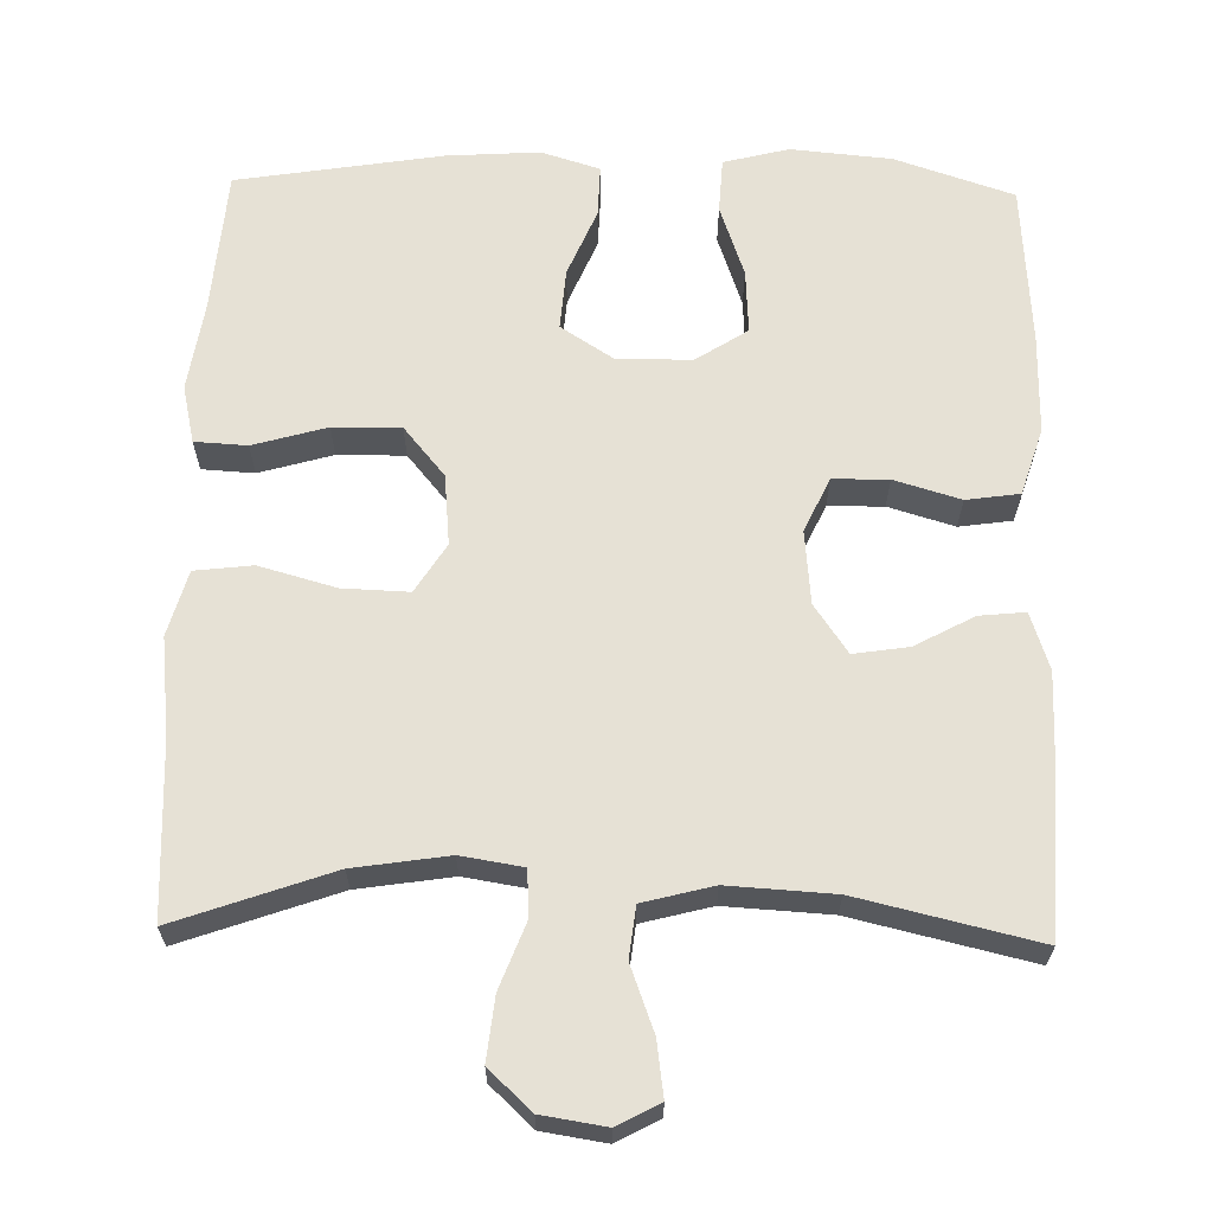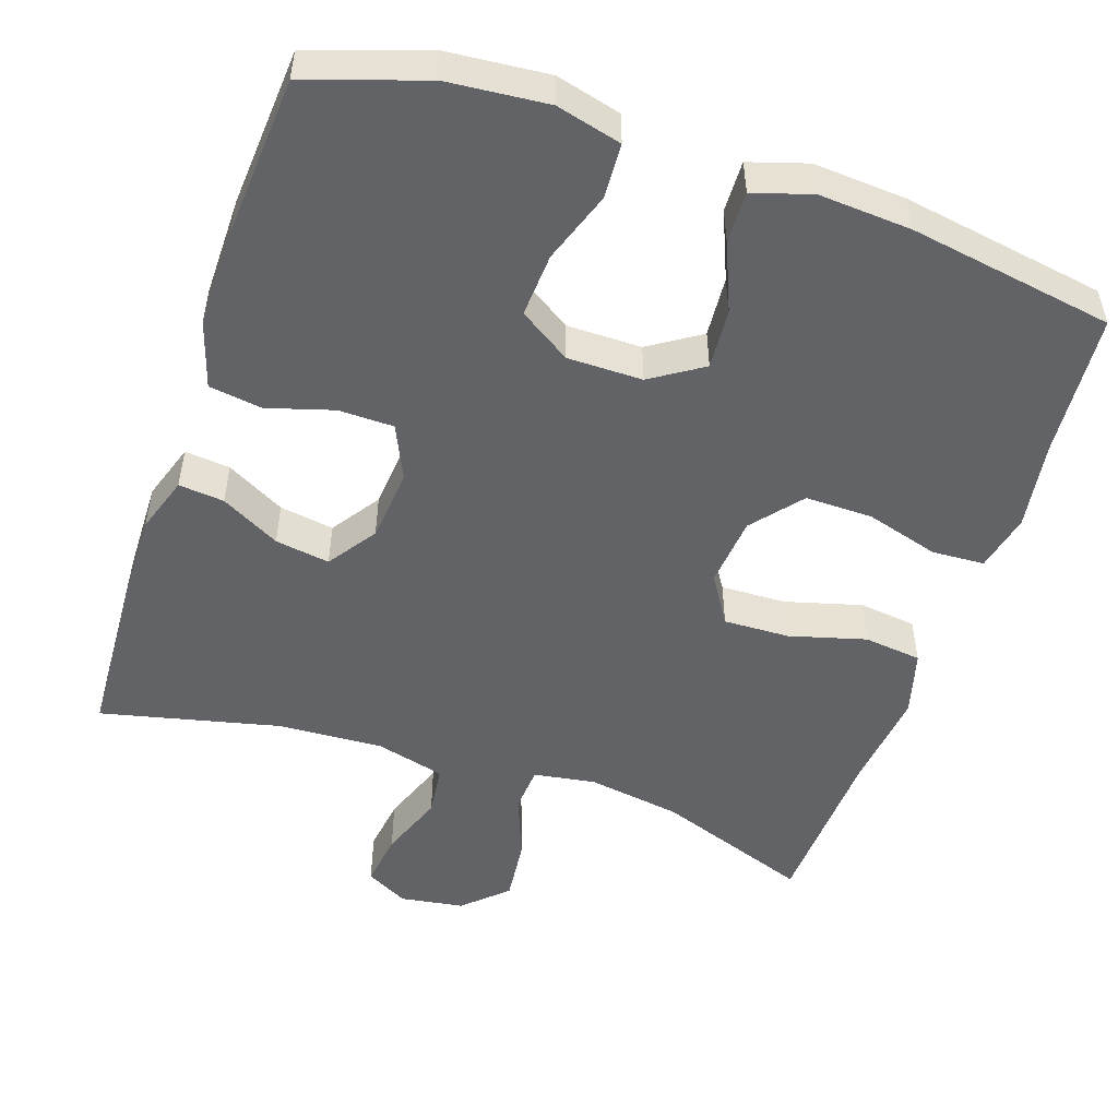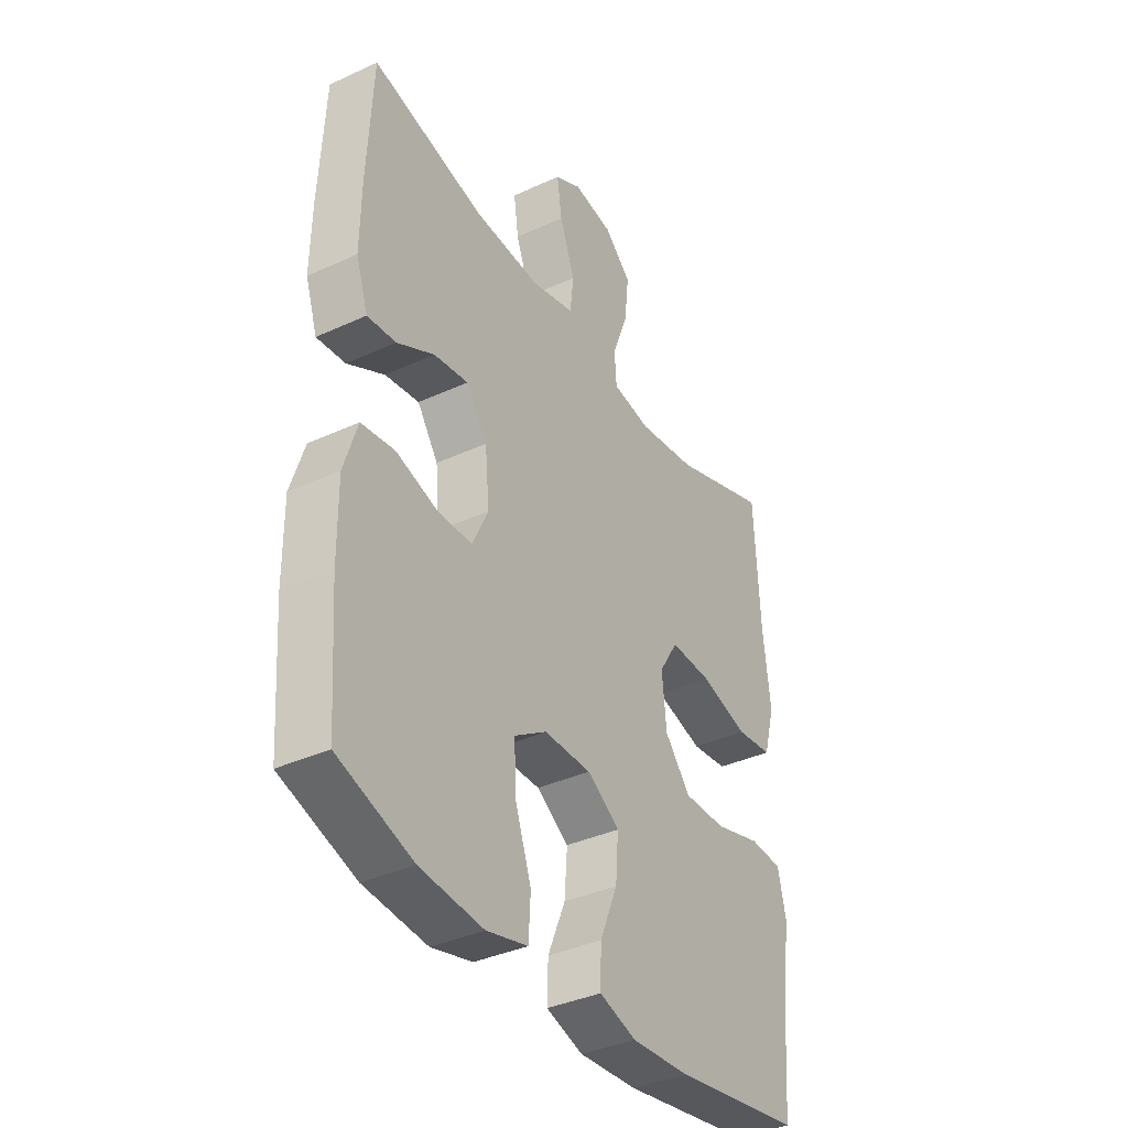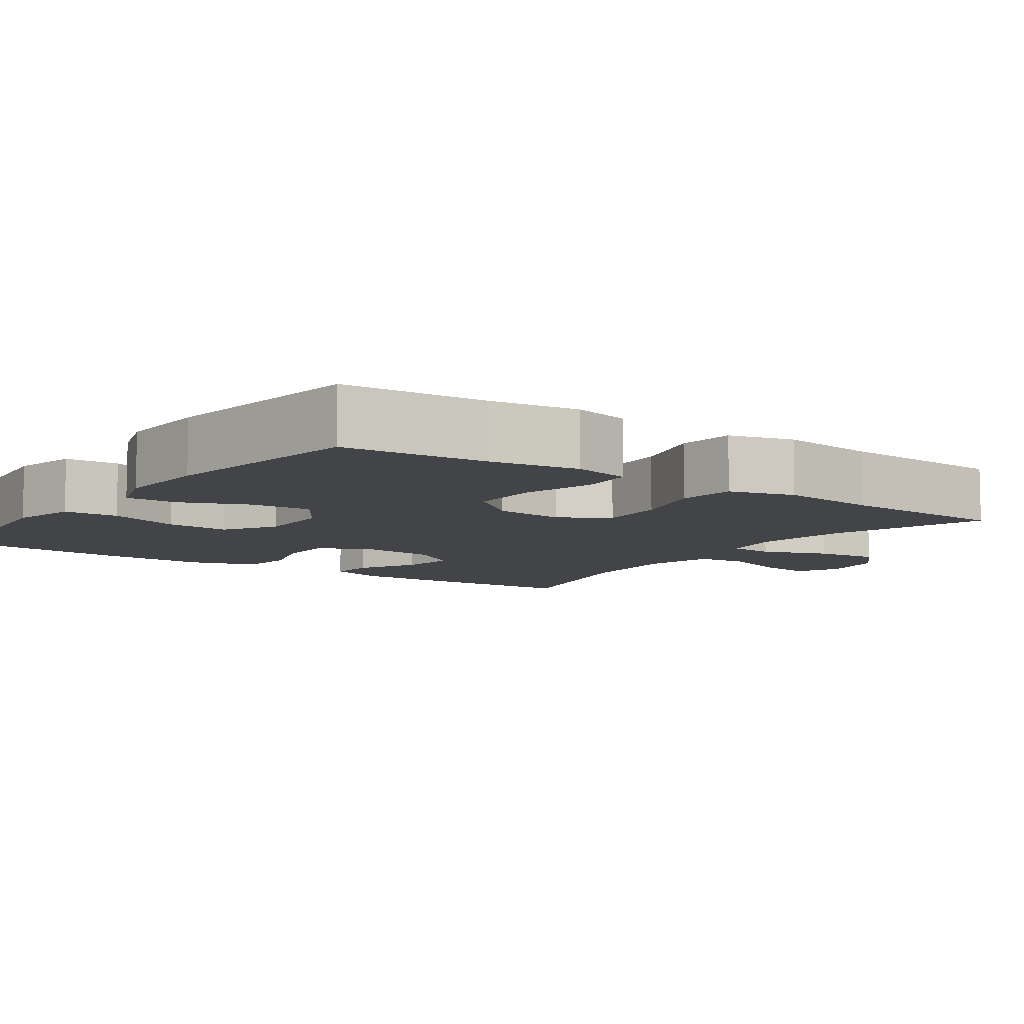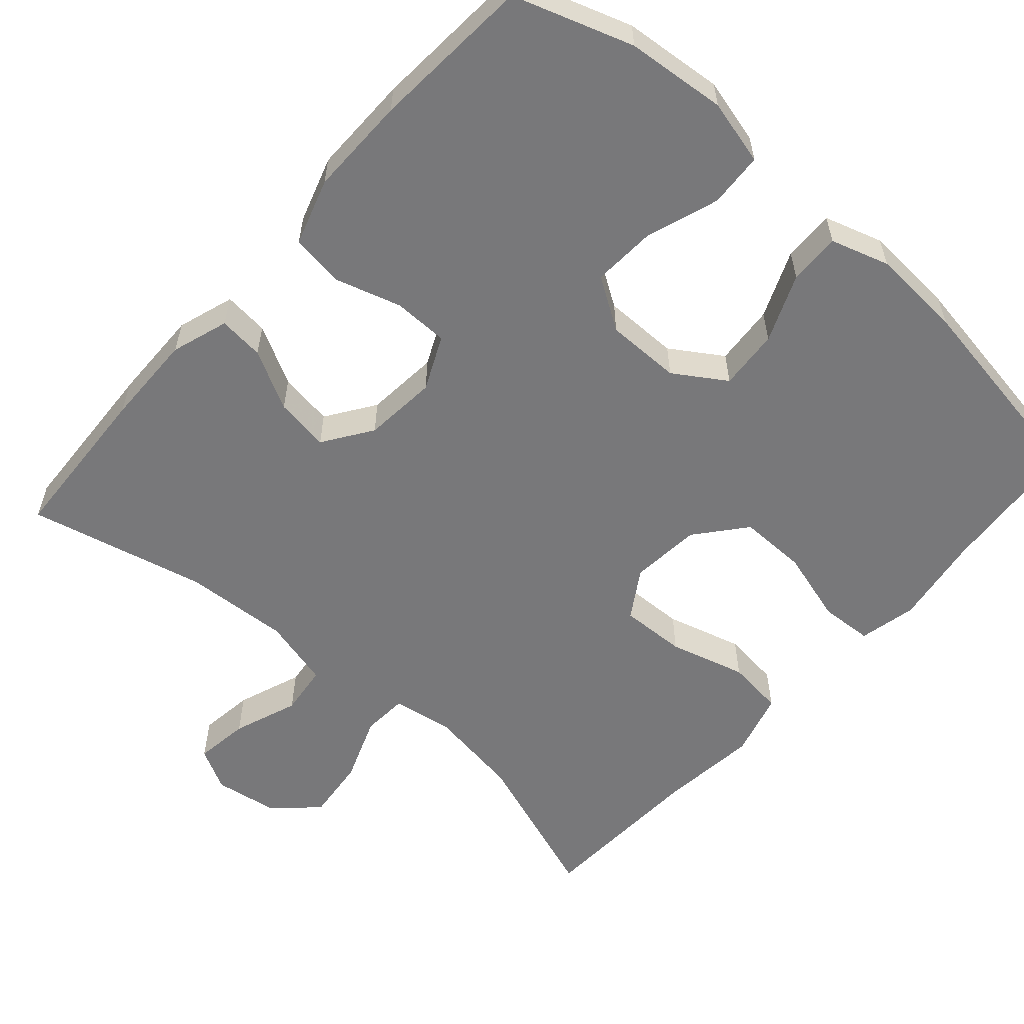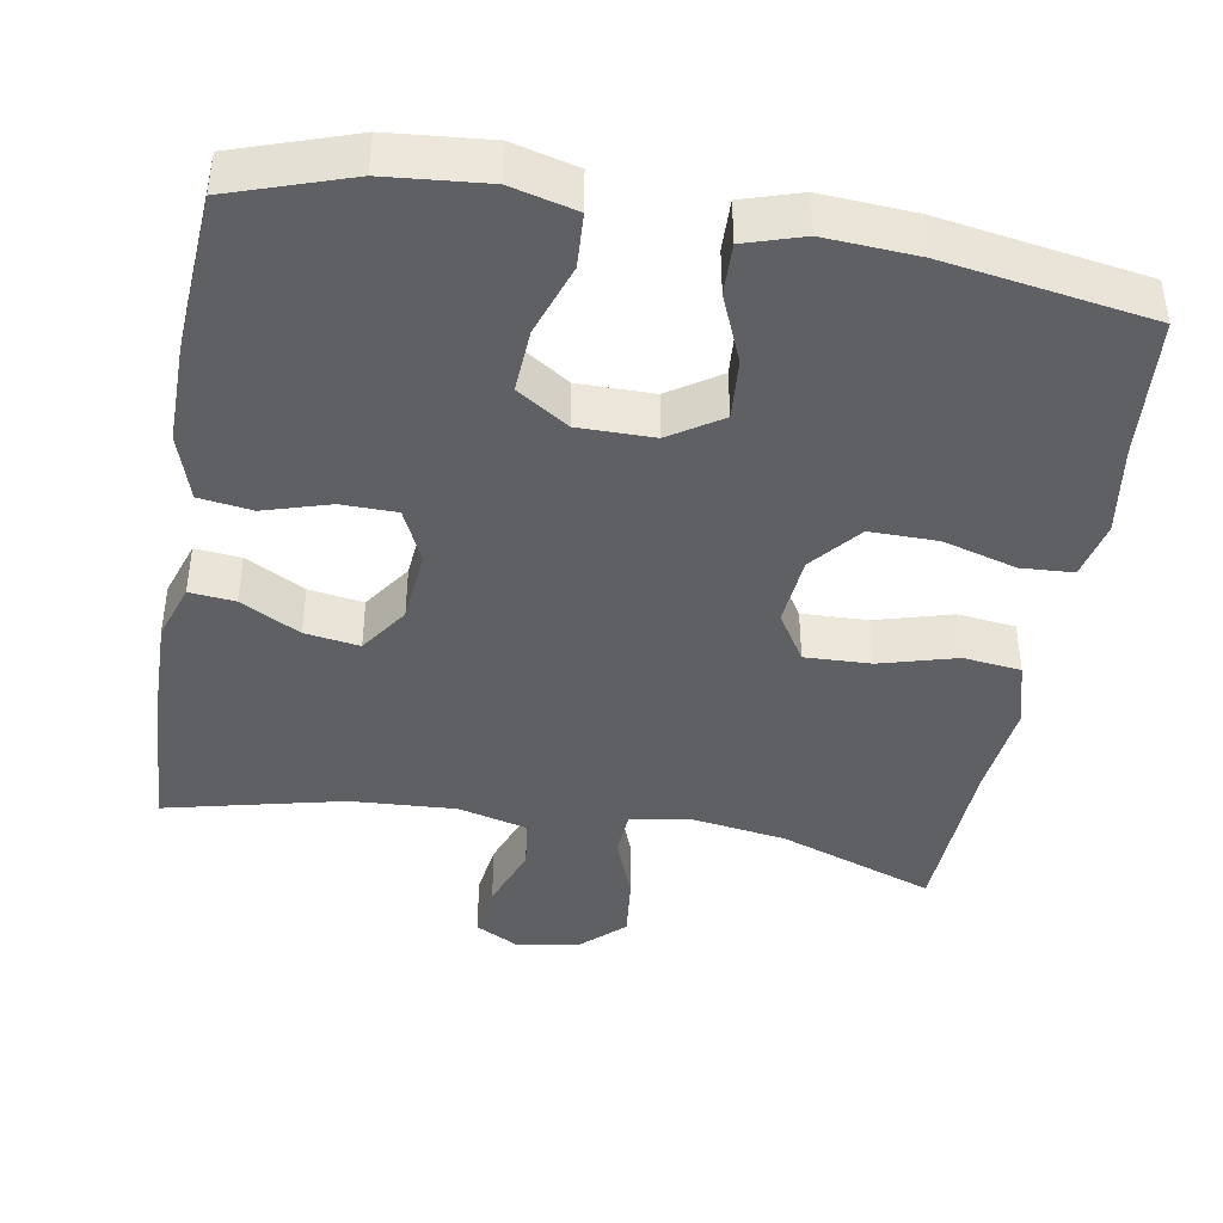
<metadata>
{"format":"obj","ext":"obj","renderer":"f3d","projection":"perspective","resolution":1024,"background":"white","views":[{"elev":64.3,"azim":1.3,"up":"+Y"},{"elev":-51.0,"azim":161.3,"up":"+Y"},{"elev":-37.3,"azim":120.6,"up":"+Z"},{"elev":-8.3,"azim":-124.9,"up":"+Y"},{"elev":-57.5,"azim":138.6,"up":"+Y"},{"elev":-42.3,"azim":170.2,"up":"+Y"}]}
</metadata>
<code>
v -0.5 0.07 -0.5
v -0.515 0.07 -0.312
v -0.533 0.07 -0.194
v -0.516 0.07 -0.118
v -0.447 0.07 -0.114
v -0.35 0.07 -0.142
v -0.261 0.07 -0.143
v -0.207 0.07 -0.078
v -0.198 0.07 0.015
v -0.238 0.07 0.079
v -0.325 0.07 0.076
v -0.426 0.07 0.048
v -0.502 0.07 0.057
v -0.526 0.07 0.143
v -0.511 0.07 0.274
v -0.5 0.07 0.5
v -0.295 0.07 0.427
v -0.171 0.07 0.408
v -0.09 0.07 0.421
v -0.086 0.07 0.481
v -0.119 0.07 0.568
v -0.128 0.07 0.651
v -0.072 0.07 0.703
v 0.012 0.07 0.716
v 0.068 0.07 0.686
v 0.058 0.07 0.614
v 0.026 0.07 0.528
v 0.034 0.07 0.461
v 0.126 0.07 0.437
v 0.265 0.07 0.445
v 0.5 0.07 0.5
v 0.511 0.07 0.286
v 0.513 0.07 0.164
v 0.488 0.07 0.089
v 0.428 0.07 0.095
v 0.35 0.07 0.137
v 0.278 0.07 0.148
v 0.234 0.07 0.084
v 0.225 0.07 -0.013
v 0.258 0.07 -0.084
v 0.331 0.07 -0.085
v 0.418 0.07 -0.059
v 0.488 0.07 -0.069
v 0.516 0.07 -0.157
v 0.515 0.07 -0.288
v 0.5 0.07 -0.5
v 0.344 0.07 -0.552
v 0.212 0.07 -0.564
v 0.126 0.07 -0.542
v 0.122 0.07 -0.47
v 0.155 0.07 -0.375
v 0.16 0.07 -0.291
v 0.092 0.07 -0.247
v -0.007 0.07 -0.247
v -0.075 0.07 -0.291
v -0.069 0.07 -0.371
v -0.032 0.07 -0.46
v -0.03 0.07 -0.528
v -0.107 0.07 -0.552
v -0.229 0.07 -0.544
v -0.5 0 -0.5
v -0.515 0 -0.312
v -0.533 0 -0.194
v -0.516 0 -0.118
v -0.447 0 -0.114
v -0.35 0 -0.142
v -0.261 0 -0.143
v -0.207 0 -0.078
v -0.198 0 0.015
v -0.238 0 0.079
v -0.325 0 0.076
v -0.426 0 0.048
v -0.502 0 0.057
v -0.526 0 0.143
v -0.511 0 0.274
v -0.5 0 0.5
v -0.295 0 0.427
v -0.171 0 0.408
v -0.09 0 0.421
v -0.086 0 0.481
v -0.119 0 0.568
v -0.128 0 0.651
v -0.072 0 0.703
v 0.012 0 0.716
v 0.068 0 0.686
v 0.058 0 0.614
v 0.026 0 0.528
v 0.034 0 0.461
v 0.126 0 0.437
v 0.265 0 0.445
v 0.5 0 0.5
v 0.511 0 0.286
v 0.513 0 0.164
v 0.488 0 0.089
v 0.428 0 0.095
v 0.35 0 0.137
v 0.278 0 0.148
v 0.234 0 0.084
v 0.225 0 -0.013
v 0.258 0 -0.084
v 0.331 0 -0.085
v 0.418 0 -0.059
v 0.488 0 -0.069
v 0.516 0 -0.157
v 0.515 0 -0.288
v 0.5 0 -0.5
v 0.344 0 -0.552
v 0.212 0 -0.564
v 0.126 0 -0.542
v 0.122 0 -0.47
v 0.155 0 -0.375
v 0.16 0 -0.291
v 0.092 0 -0.247
v -0.007 0 -0.247
v -0.075 0 -0.291
v -0.069 0 -0.371
v -0.032 0 -0.46
v -0.03 0 -0.528
v -0.107 0 -0.552
v -0.229 0 -0.544
f 59 60 1 2
f 56 57 58 59
f 55 56 59 2
f 54 55 2 3
f 53 54 3 4
f 48 49 50 51
f 48 51 52
f 47 48 52
f 46 47 52
f 45 46 52 53
f 41 42 43 44
f 40 41 44 45
f 33 34 35 36
f 33 36 37
f 30 31 32 33
f 29 30 33 37
f 28 29 37 38
f 24 25 26 27
f 22 23 24 27
f 20 21 22 27
f 19 20 27 28
f 15 16 17
f 15 17 18
f 14 15 18 19
f 11 12 13 14
f 10 11 14 19
f 4 5 6
f 45 53 4 6
f 19 28 38 39
f 9 10 19 39
f 8 9 39 40
f 7 8 40 45
f 6 7 45
f 62 61 120 119
f 119 118 117 116
f 62 119 116 115
f 63 62 115 114
f 64 63 114 113
f 111 110 109 108
f 112 111 108
f 112 108 107
f 112 107 106
f 113 112 106 105
f 104 103 102 101
f 105 104 101 100
f 96 95 94 93
f 97 96 93
f 93 92 91 90
f 97 93 90 89
f 98 97 89 88
f 87 86 85 84
f 87 84 83 82
f 87 82 81 80
f 88 87 80 79
f 77 76 75
f 78 77 75
f 79 78 75 74
f 74 73 72 71
f 79 74 71 70
f 66 65 64
f 66 64 113 105
f 99 98 88 79
f 99 79 70 69
f 100 99 69 68
f 105 100 68 67
f 105 67 66
f 1 61 62 2
f 2 62 63 3
f 3 63 64 4
f 4 64 65 5
f 5 65 66 6
f 6 66 67 7
f 7 67 68 8
f 8 68 69 9
f 9 69 70 10
f 10 70 71 11
f 11 71 72 12
f 12 72 73 13
f 13 73 74 14
f 14 74 75 15
f 15 75 76 16
f 16 76 77 17
f 17 77 78 18
f 18 78 79 19
f 19 79 80 20
f 20 80 81 21
f 21 81 82 22
f 22 82 83 23
f 23 83 84 24
f 24 84 85 25
f 25 85 86 26
f 26 86 87 27
f 27 87 88 28
f 28 88 89 29
f 29 89 90 30
f 30 90 91 31
f 31 91 92 32
f 32 92 93 33
f 33 93 94 34
f 34 94 95 35
f 35 95 96 36
f 36 96 97 37
f 37 97 98 38
f 38 98 99 39
f 39 99 100 40
f 40 100 101 41
f 41 101 102 42
f 42 102 103 43
f 43 103 104 44
f 44 104 105 45
f 45 105 106 46
f 46 106 107 47
f 47 107 108 48
f 48 108 109 49
f 49 109 110 50
f 50 110 111 51
f 51 111 112 52
f 52 112 113 53
f 53 113 114 54
f 54 114 115 55
f 55 115 116 56
f 56 116 117 57
f 57 117 118 58
f 58 118 119 59
f 59 119 120 60
f 60 120 61 1

</code>
